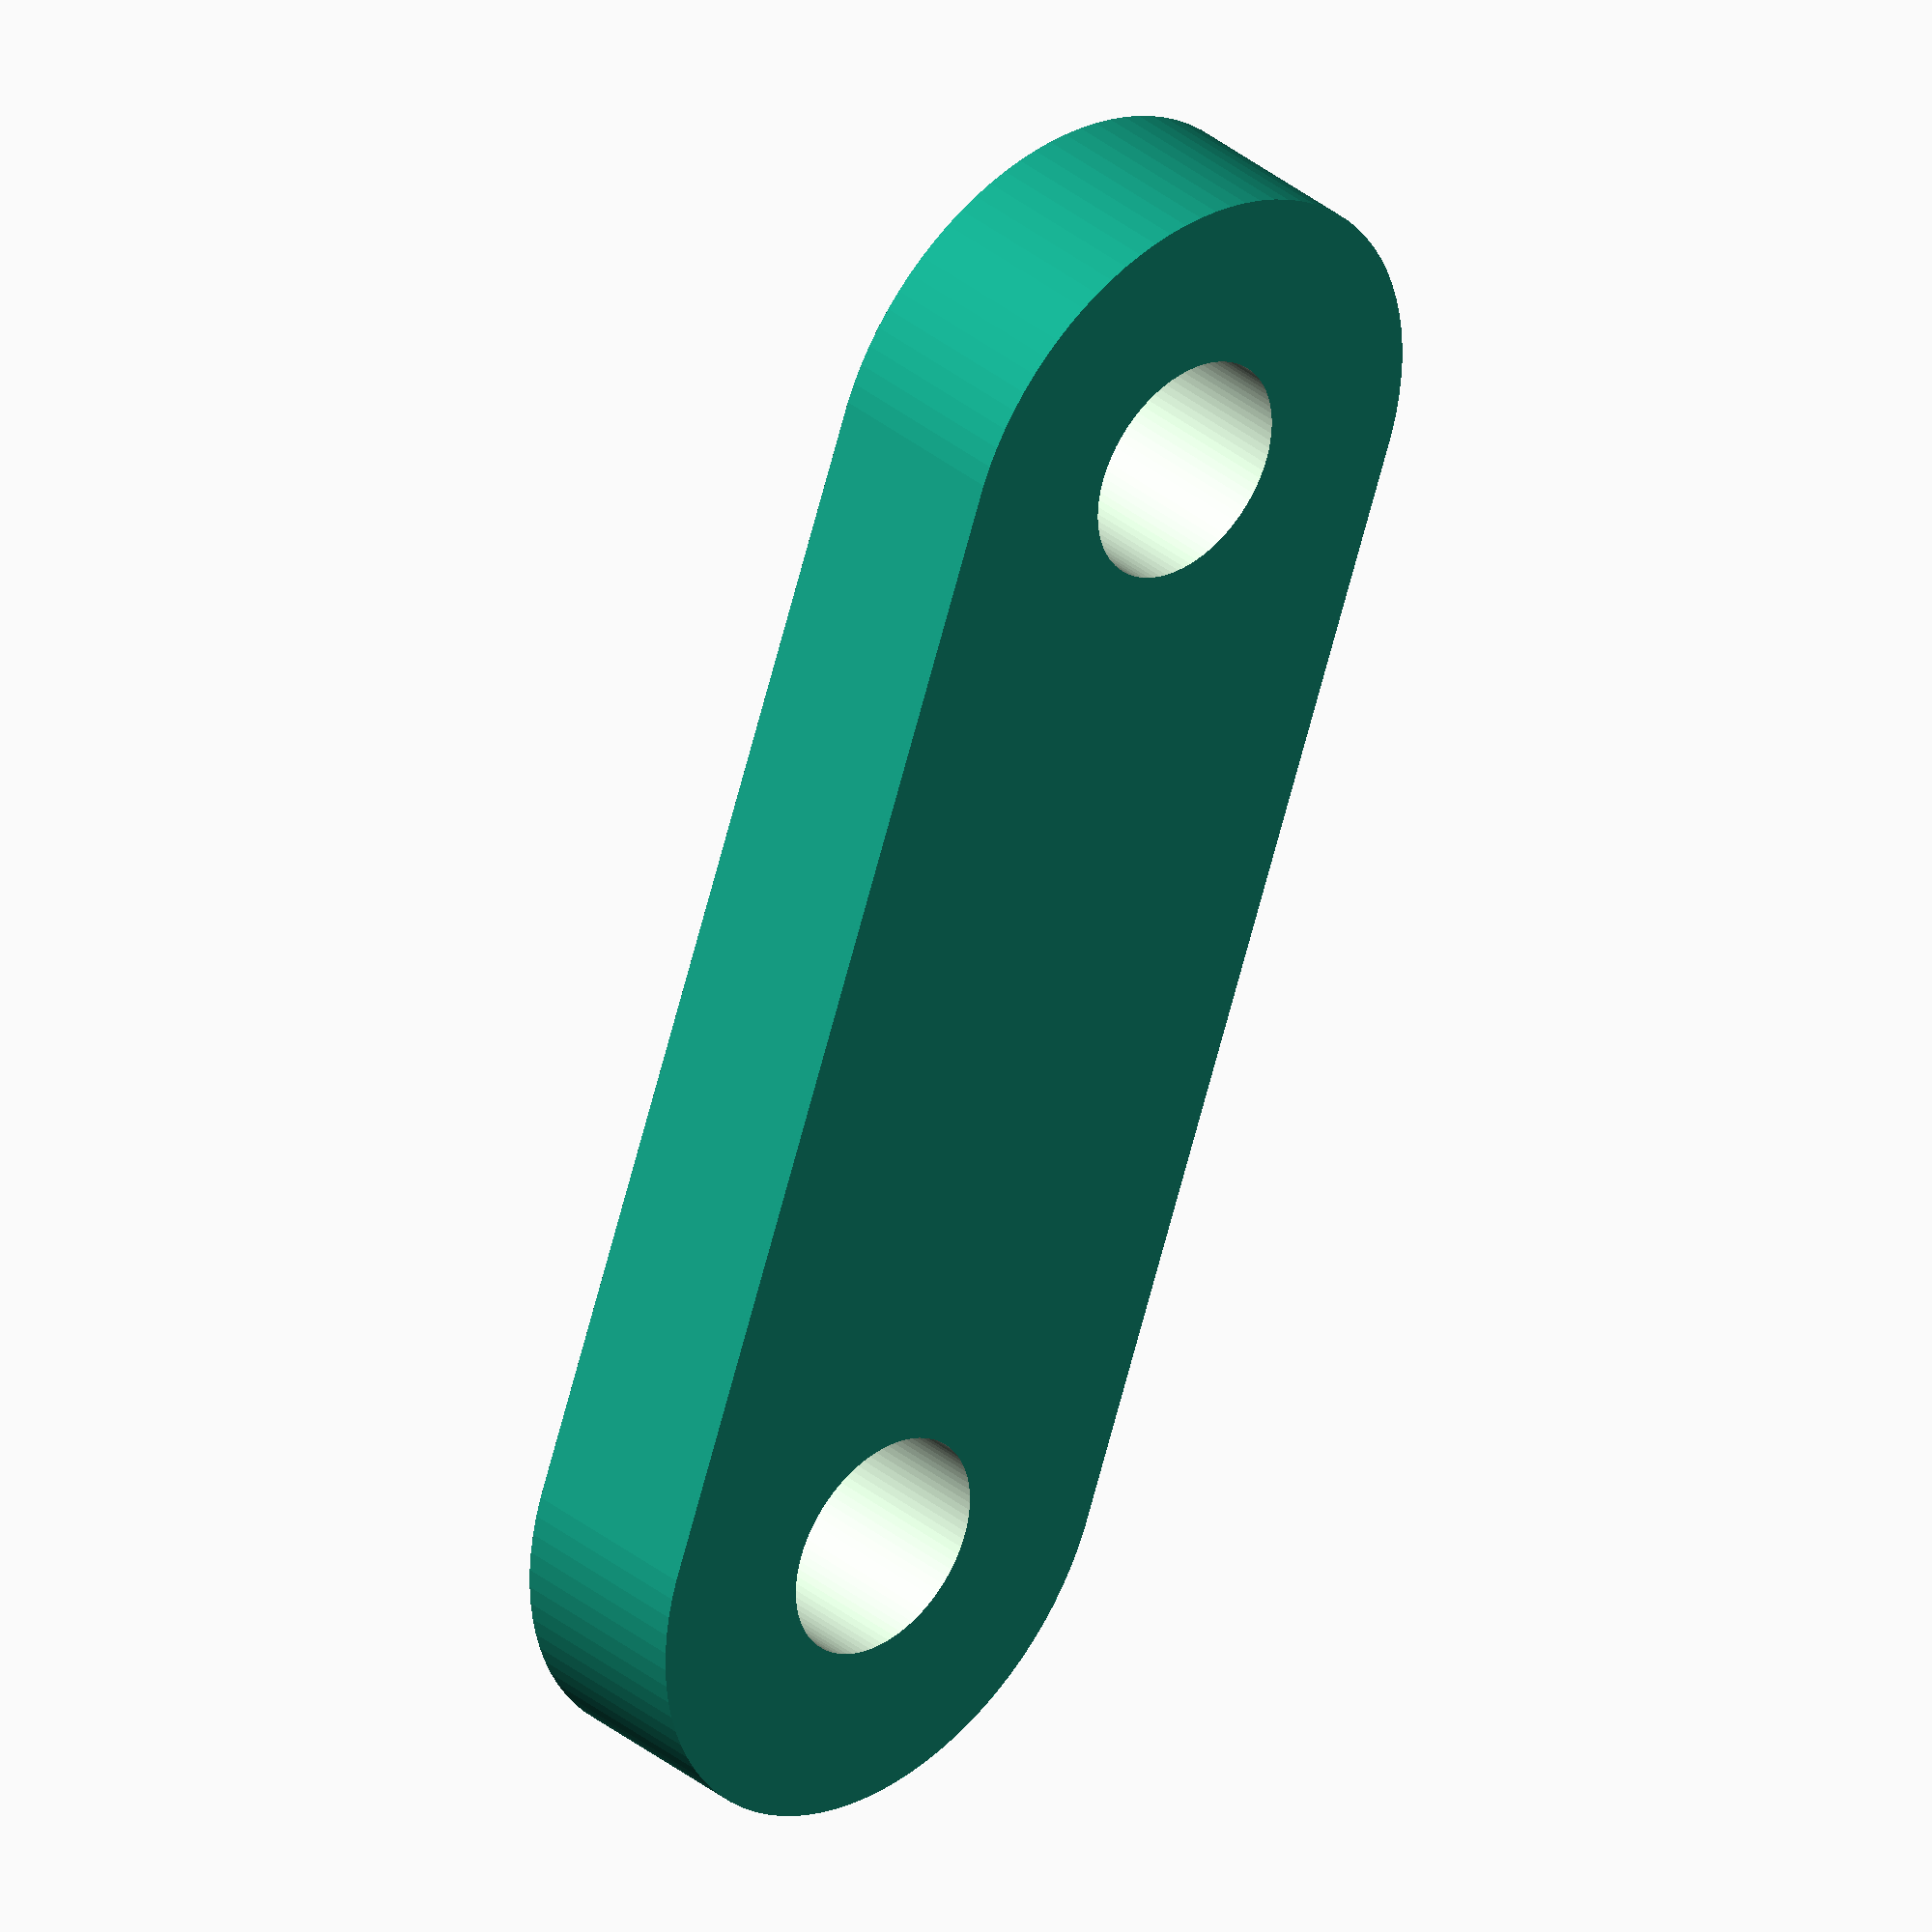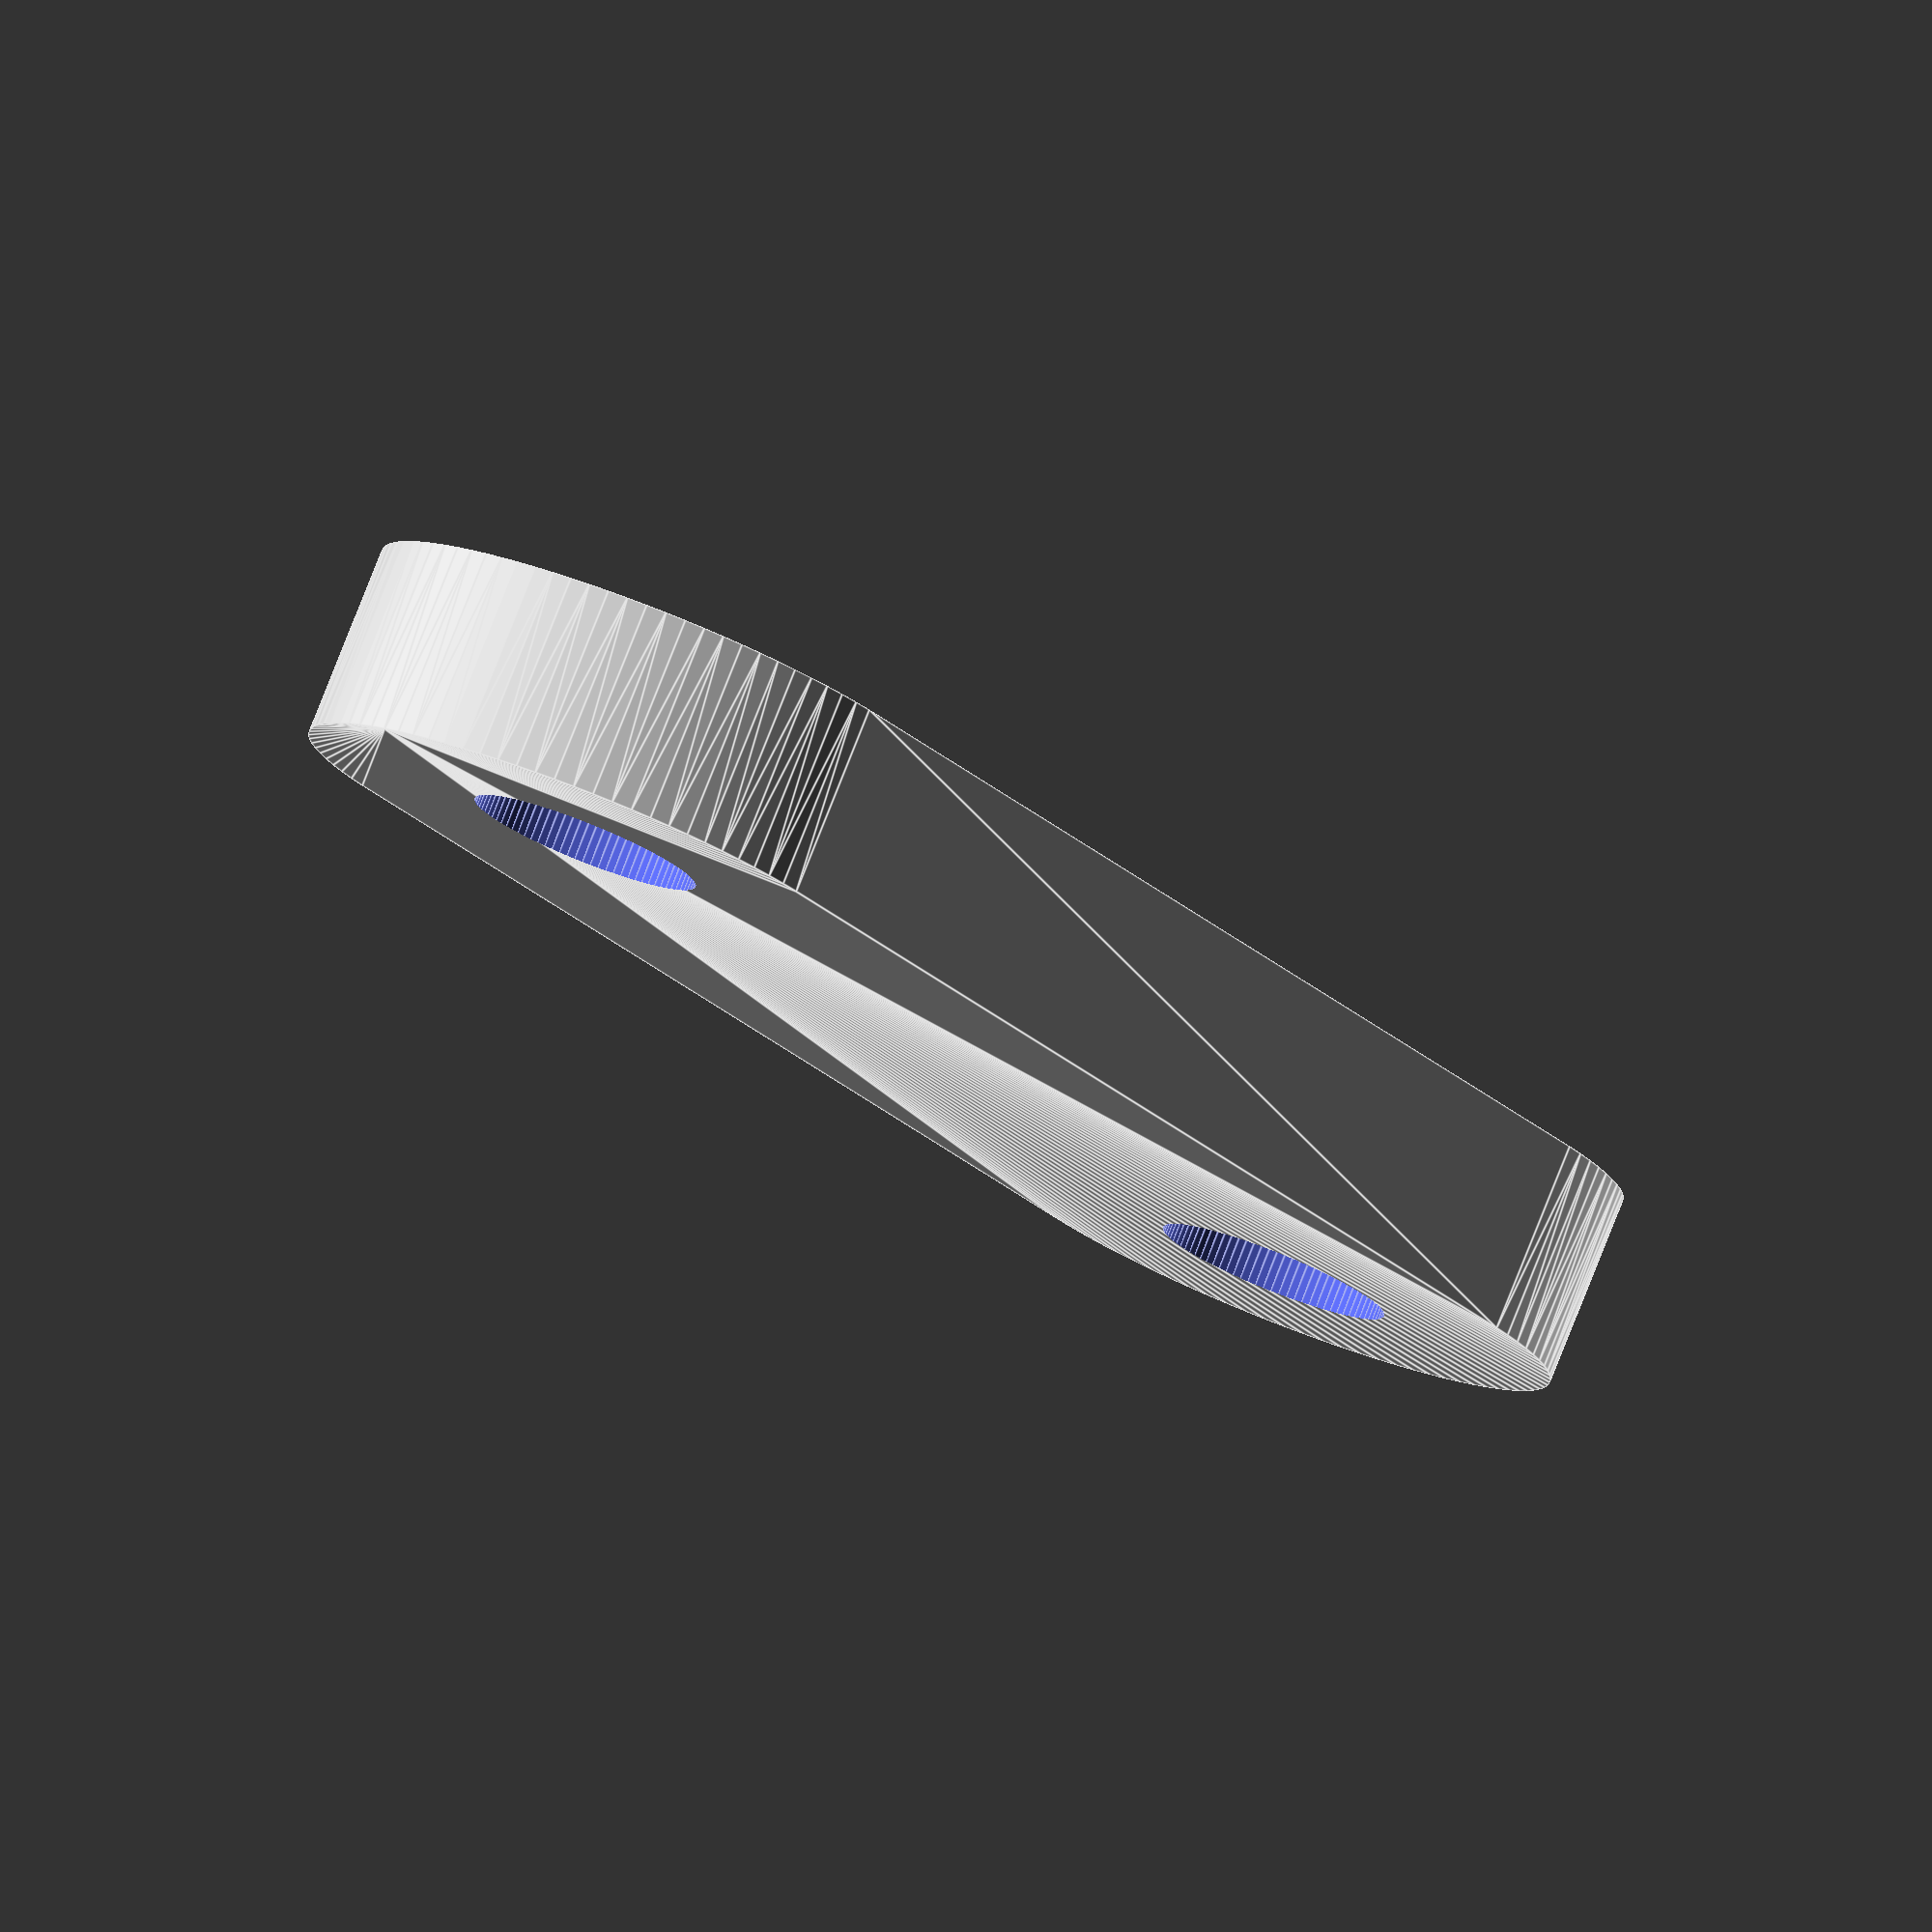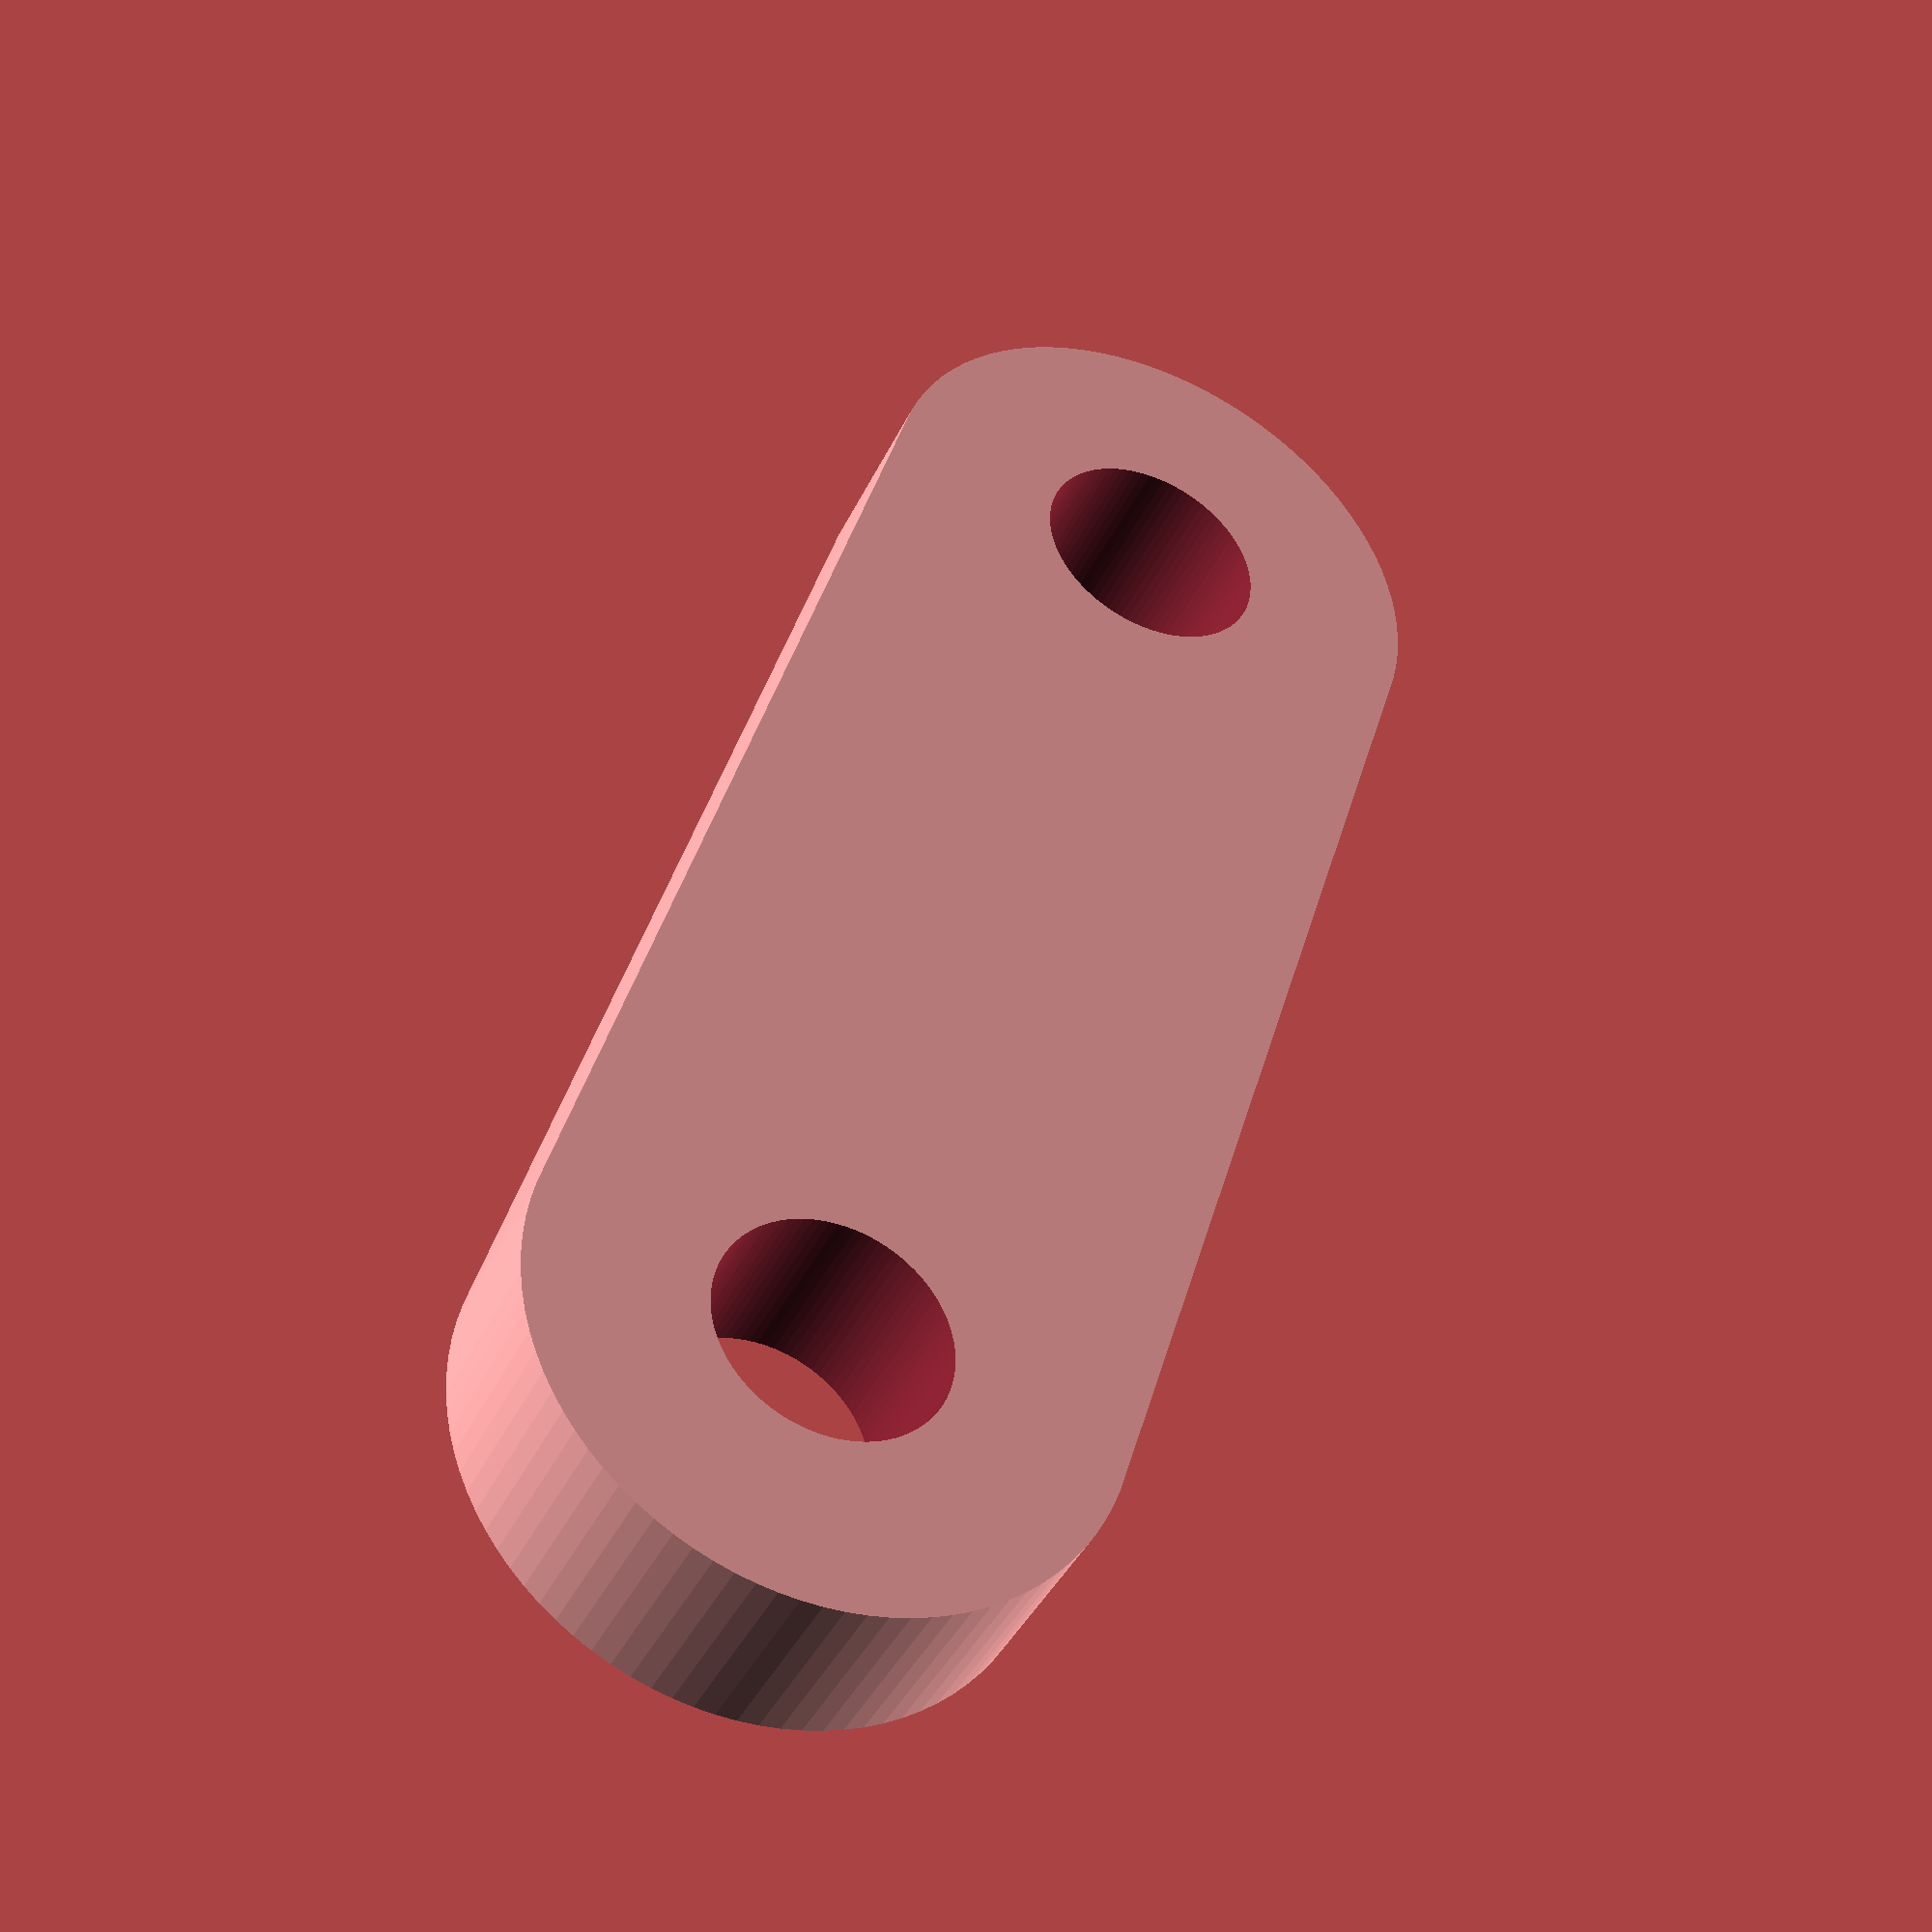
<openscad>
$fn = 90;

xS = [9, -9];
thickness = 3;
bodyRadius = 4.5;
holeRadius = 1.8;

difference(){
    hull(){
        for(bX = xS){
            translate([bX, 0, 0]){
                cylinder(h = thickness, r = bodyRadius, center = true);
            }
        }
    }
    for(hX = xS){
        translate([hX, 0, 0]){
            cylinder(h = 0.1 + thickness, r = holeRadius, center = true);
        }
    }
}

</openscad>
<views>
elev=324.8 azim=249.7 roll=136.9 proj=o view=wireframe
elev=99.9 azim=231.6 roll=158.4 proj=o view=edges
elev=220.9 azim=73.1 roll=23.8 proj=p view=solid
</views>
